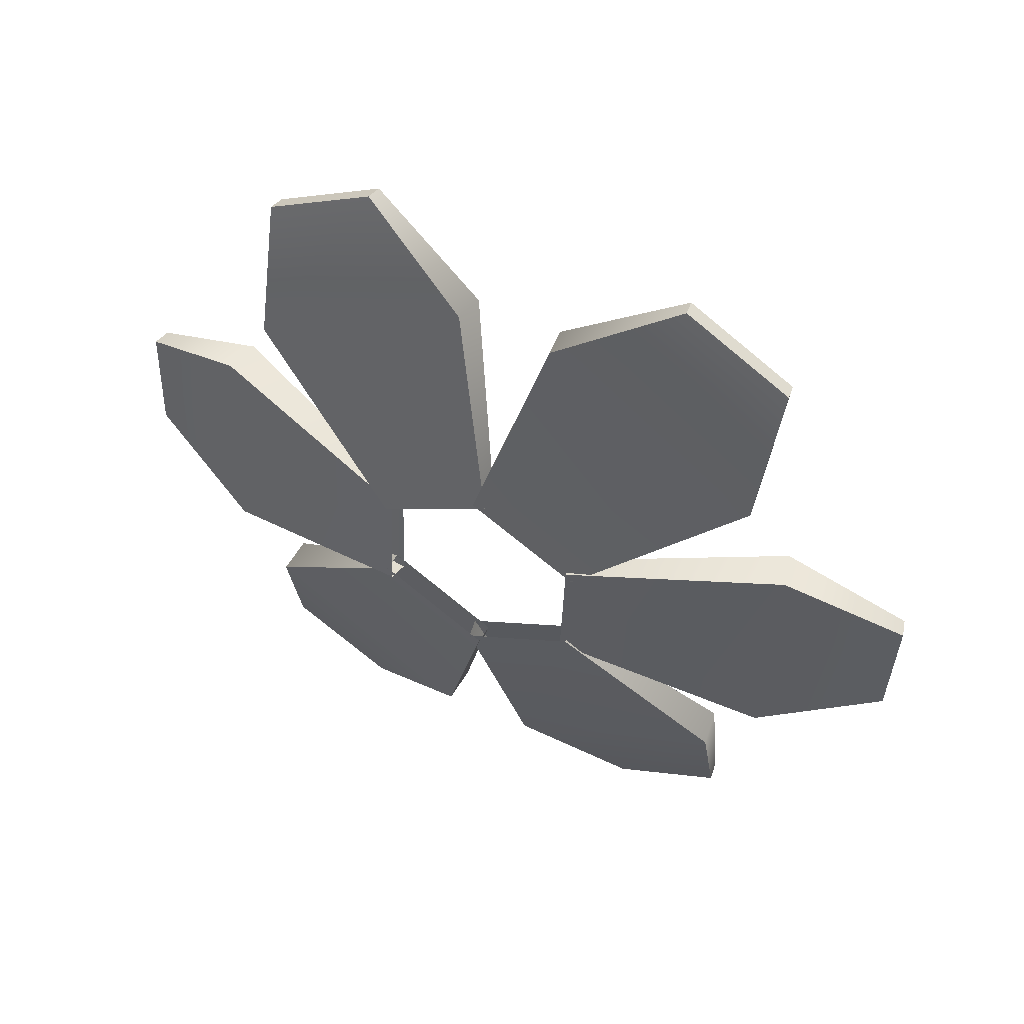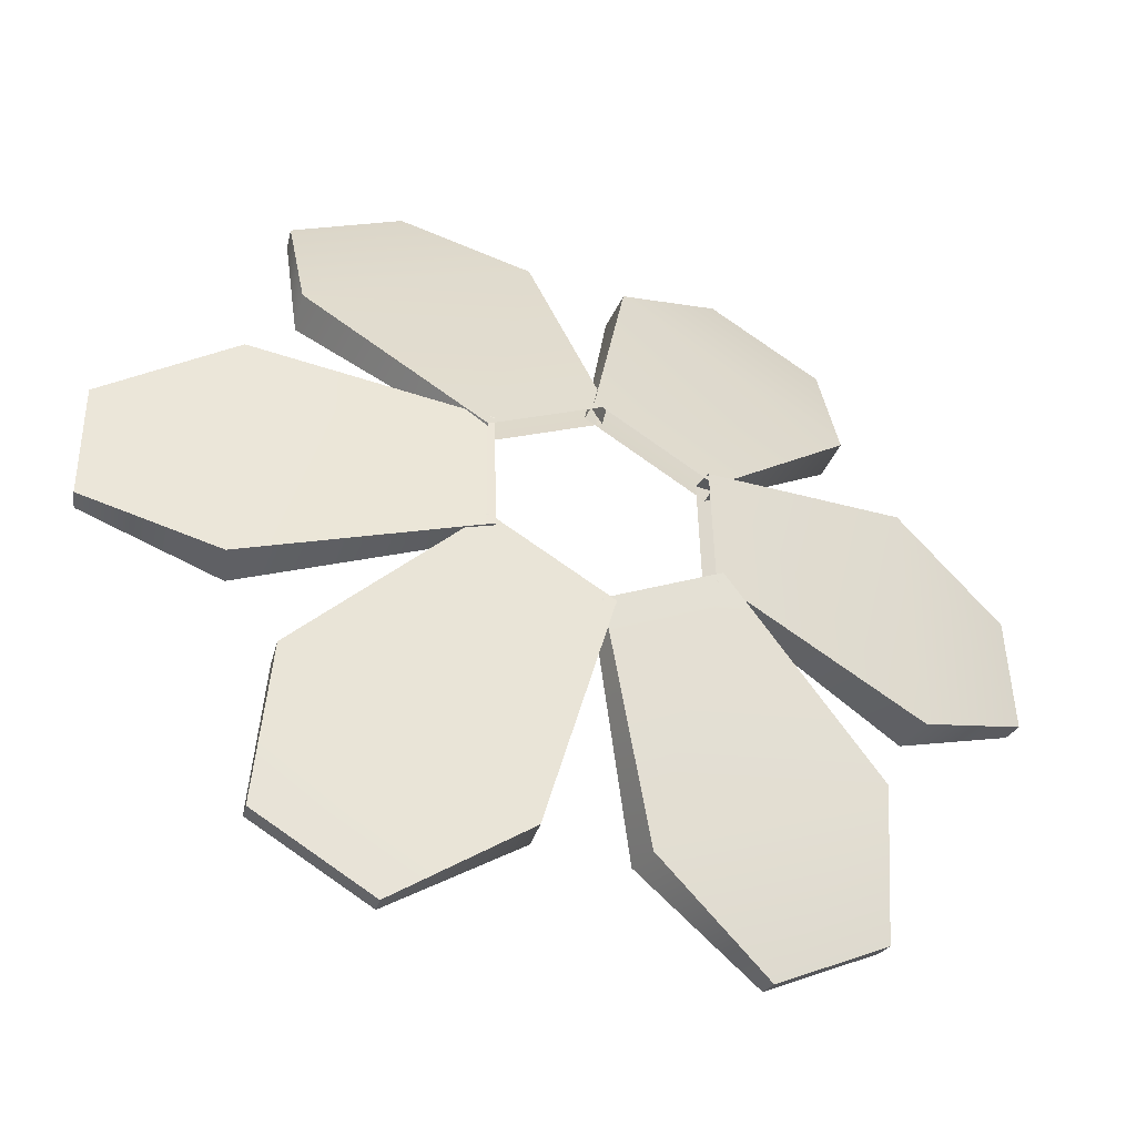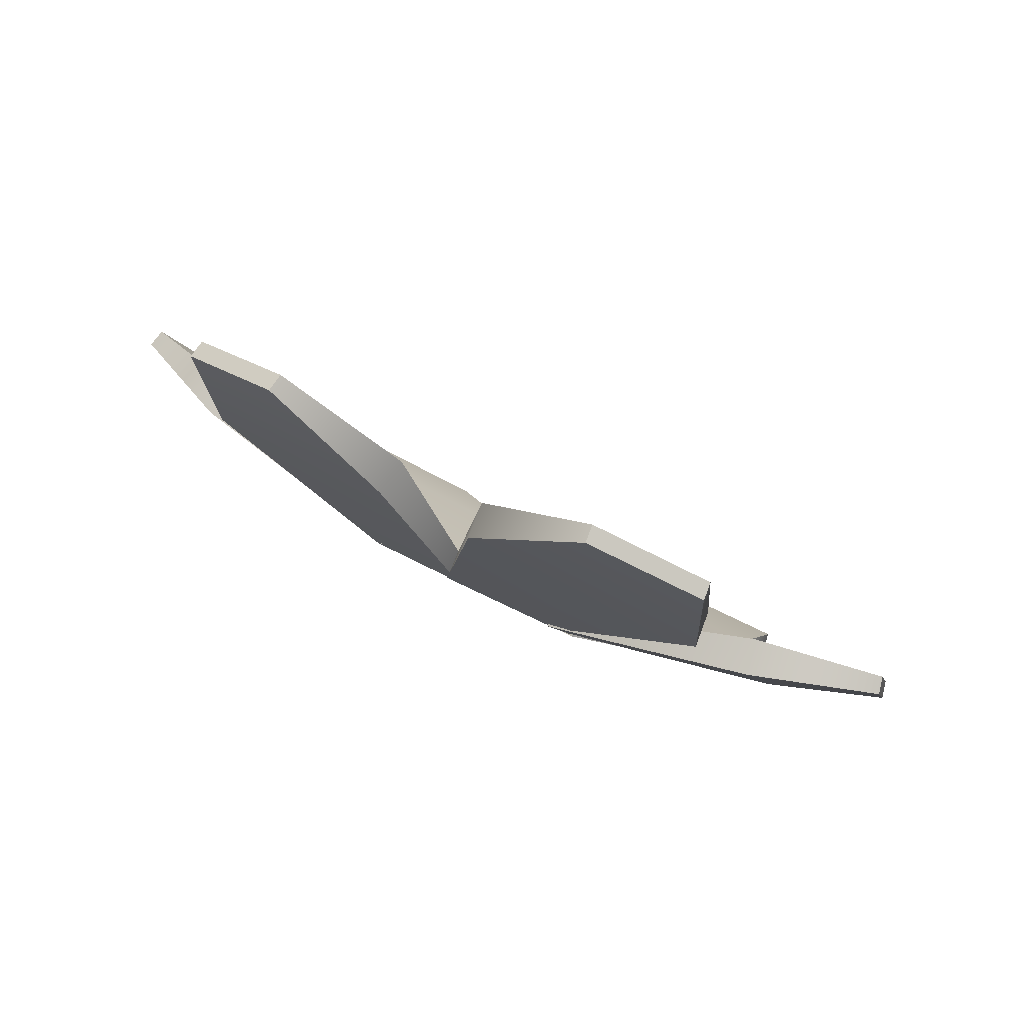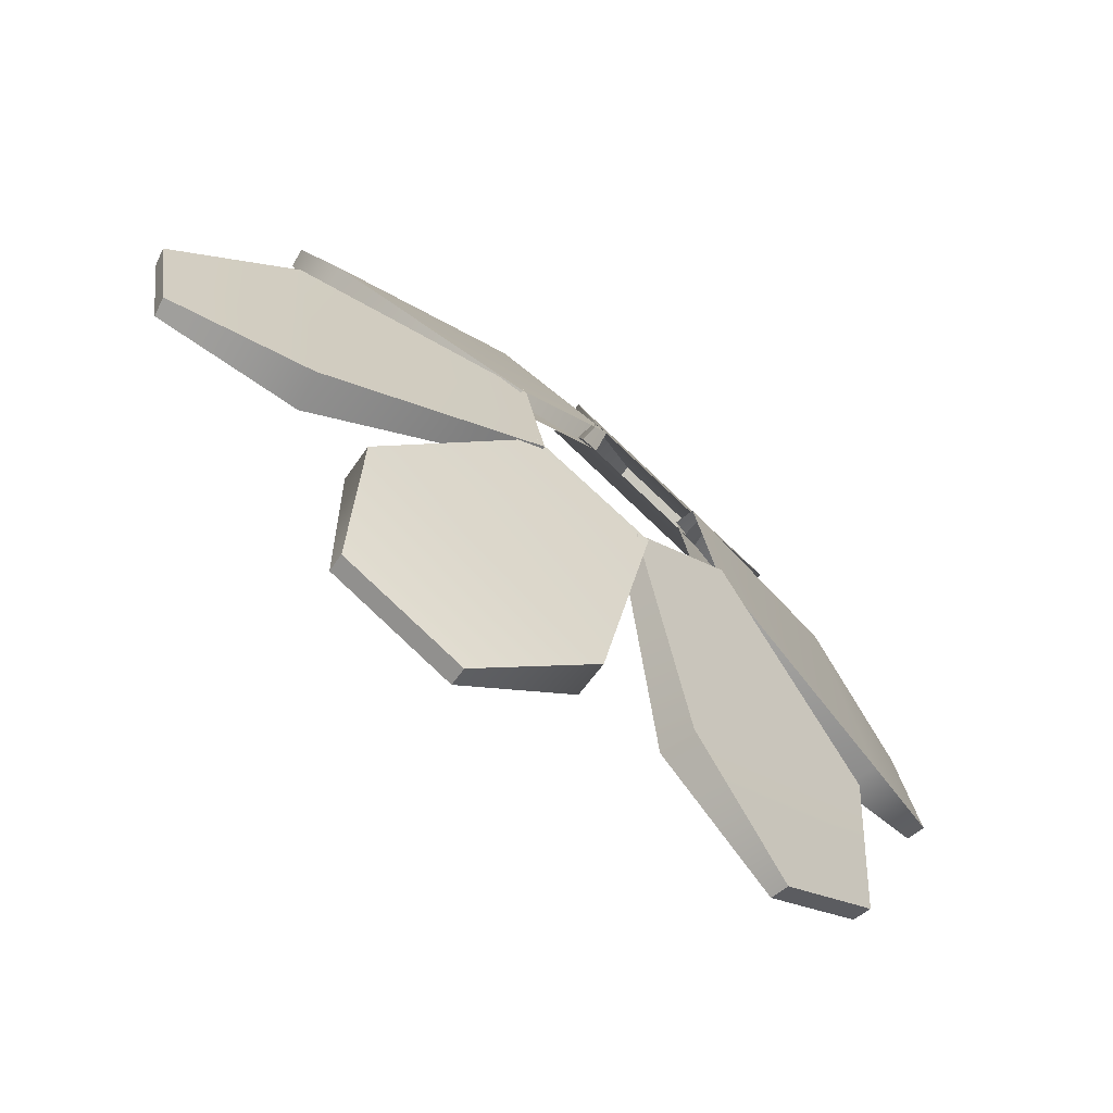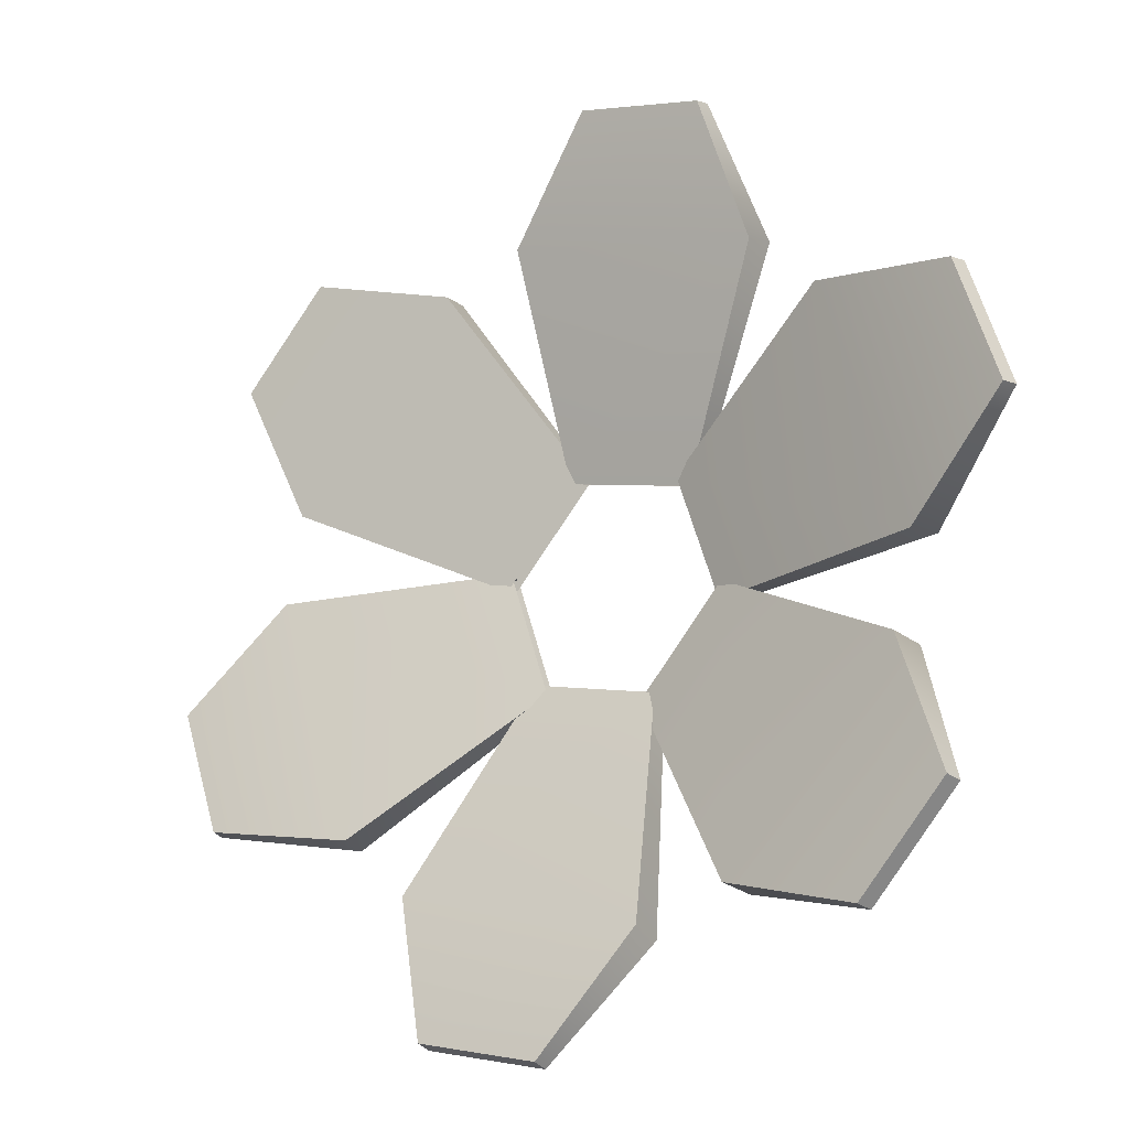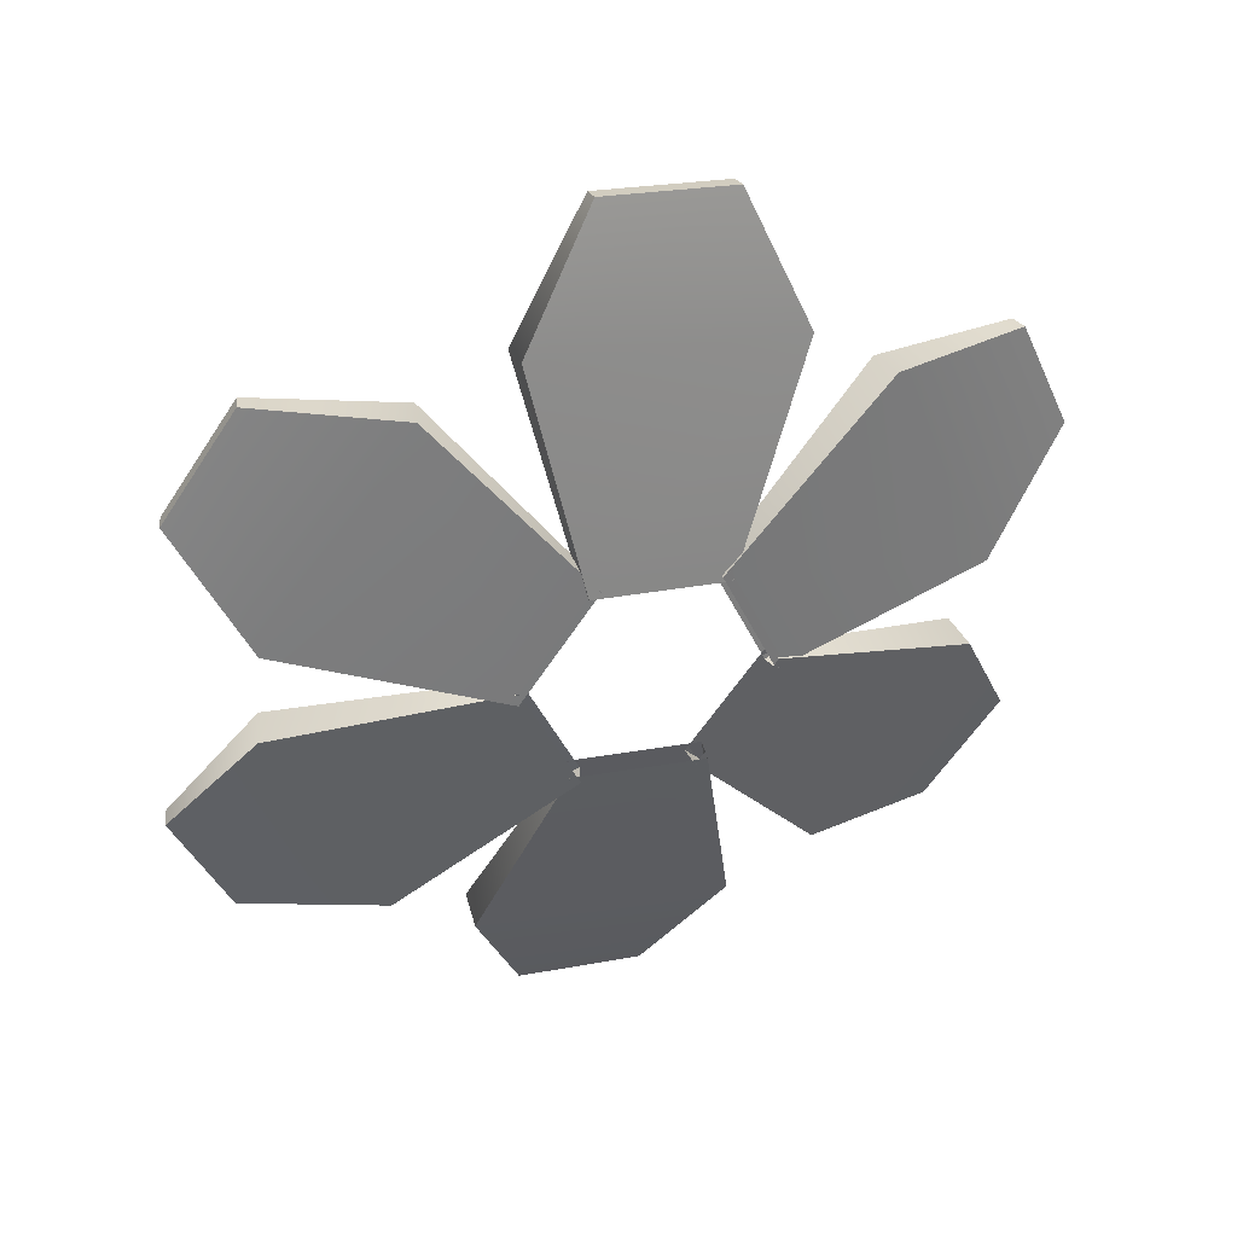
<metadata>
{"format":"obj","ext":"obj","renderer":"f3d","projection":"perspective","resolution":1024,"background":"white","views":[{"elev":-32.0,"azim":122.2,"up":"+Y"},{"elev":-25.1,"azim":-3.5,"up":"+Z"},{"elev":-1.9,"azim":135.0,"up":"+Y"},{"elev":-46.8,"azim":-23.0,"up":"+Z"},{"elev":-39.9,"azim":-125.5,"up":"+Z"},{"elev":-68.9,"azim":-89.6,"up":"+Y"}]}
</metadata>
<code>
v -0.2897 0.7329 0.3752
v -0.1628 0.7062 0.3045
v -0.09439 0.6069 0.1024
v -0.2932 0.7484 0.3656
v -0.1698 0.7374 0.2852
v -0.09799 0.6229 0.0924
v -0.3998 0.6936 0.3158
v -0.3844 0.627 0.1849
v -0.2085 0.5661 0.04071
v -0.3963 0.6781 0.3254
v -0.3774 0.5958 0.2042
v -0.2049 0.55 0.05068
v -0.5568 0.5342 0.06416
v -0.4248 0.5554 0.1269
v -0.199 0.5566 0.0602
v -0.5579 0.5516 0.05797
v -0.4272 0.5905 0.1145
v -0.2003 0.5747 0.05377
v -0.5575 0.5082 -0.06432
v -0.4262 0.5031 -0.1318
v -0.1998 0.5296 -0.07311
v -0.5563 0.4907 -0.05812
v -0.4238 0.468 -0.1193
v -0.1985 0.5116 -0.06669
v -0.3944 0.4454 -0.3521
v -0.3768 0.4565 -0.2059
v -0.2049 0.5144 -0.05575
v -0.3976 0.4635 -0.3543
v -0.3832 0.493 -0.2103
v -0.2083 0.5333 -0.05802
v -0.2902 0.4739 -0.4264
v -0.167 0.514 -0.3556
v -0.09688 0.544 -0.1329
v -0.287 0.4558 -0.4242
v -0.1605 0.4774 -0.3512
v -0.09353 0.5252 -0.1306
v 0.03503 0.5553 -0.4573
v -0.06679 0.5084 -0.3612
v -0.1062 0.5225 -0.1295
v 0.02747 0.5722 -0.4589
v -0.082 0.5424 -0.3644
v -0.114 0.54 -0.1312
v 0.1347 0.625 -0.4084
v 0.134 0.6487 -0.2627
v -0.002782 0.5948 -0.07877
v 0.1423 0.6081 -0.4068
v 0.1492 0.6148 -0.2595
v 0.005055 0.5773 -0.07712
v 0.302 0.754 -0.1463
v 0.1951 0.6592 -0.1836
v -0.001566 0.5728 -0.08736
v 0.2922 0.7689 -0.1513
v 0.1753 0.6892 -0.1937
v -0.01178 0.5883 -0.09254
v 0.2924 0.8103 -0.02832
v 0.1757 0.7726 0.054
v -0.01157 0.6313 0.03506
v 0.3022 0.7954 -0.02332
v 0.1956 0.7426 0.06407
v -0.001359 0.6158 0.04025
v 0.1397 0.8428 0.27
v 0.1471 0.7581 0.1493
v 0.004346 0.615 0.02859
v 0.1319 0.857 0.261
v 0.1314 0.7867 0.1311
v -0.003746 0.6297 0.01925
v 0.02516 0.8446 0.3338
v -0.08346 0.7617 0.2778
v -0.1145 0.6169 0.0948
v 0.03296 0.8304 0.3428
v -0.06775 0.7331 0.2959
v -0.1064 0.6021 0.1041
f 1 2 4
f 4 2 5
f 2 3 5
f 5 3 6
f 4 5 7
f 7 5 8
f 5 6 8
f 8 6 9
f 7 8 10
f 10 8 11
f 8 9 11
f 11 9 12
f 10 11 1
f 1 11 2
f 11 12 2
f 2 12 3
f 10 1 7
f 7 1 4
f 13 14 16
f 16 14 17
f 14 15 17
f 17 15 18
f 16 17 19
f 19 17 20
f 17 18 20
f 20 18 21
f 19 20 22
f 22 20 23
f 20 21 23
f 23 21 24
f 22 23 13
f 13 23 14
f 23 24 14
f 14 24 15
f 22 13 19
f 19 13 16
f 25 26 28
f 28 26 29
f 26 27 29
f 29 27 30
f 28 29 31
f 31 29 32
f 29 30 32
f 32 30 33
f 31 32 34
f 34 32 35
f 32 33 35
f 35 33 36
f 34 35 25
f 25 35 26
f 35 36 26
f 26 36 27
f 34 25 31
f 31 25 28
f 37 38 40
f 40 38 41
f 38 39 41
f 41 39 42
f 40 41 43
f 43 41 44
f 41 42 44
f 44 42 45
f 43 44 46
f 46 44 47
f 44 45 47
f 47 45 48
f 46 47 37
f 37 47 38
f 47 48 38
f 38 48 39
f 46 37 43
f 43 37 40
f 49 50 52
f 52 50 53
f 50 51 53
f 53 51 54
f 52 53 55
f 55 53 56
f 53 54 56
f 56 54 57
f 55 56 58
f 58 56 59
f 56 57 59
f 59 57 60
f 58 59 49
f 49 59 50
f 59 60 50
f 50 60 51
f 58 49 55
f 55 49 52
f 61 62 64
f 64 62 65
f 62 63 65
f 65 63 66
f 64 65 67
f 67 65 68
f 65 66 68
f 68 66 69
f 67 68 70
f 70 68 71
f 68 69 71
f 71 69 72
f 70 71 61
f 61 71 62
f 71 72 62
f 62 72 63
f 70 61 67
f 67 61 64

</code>
